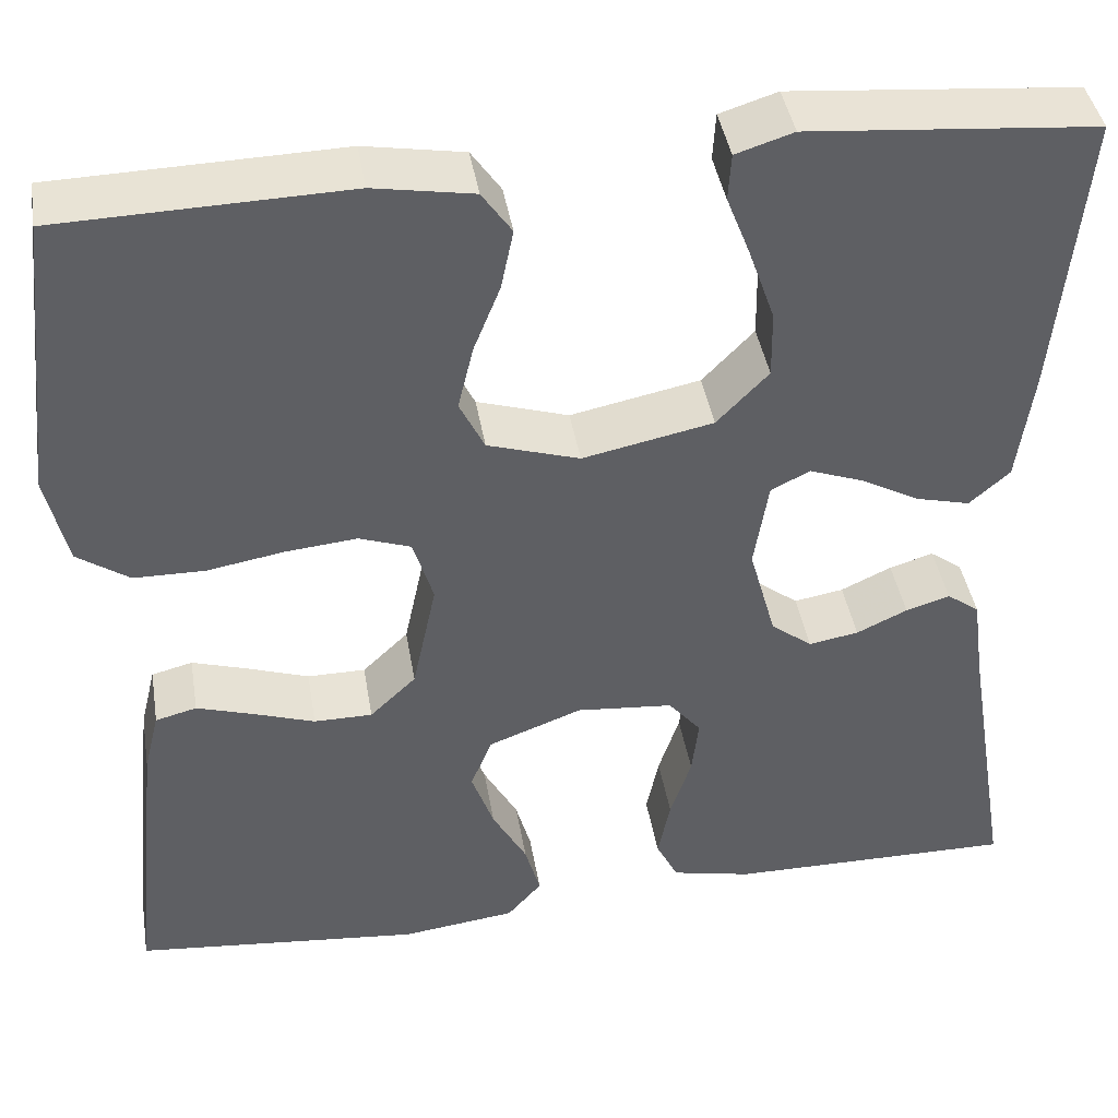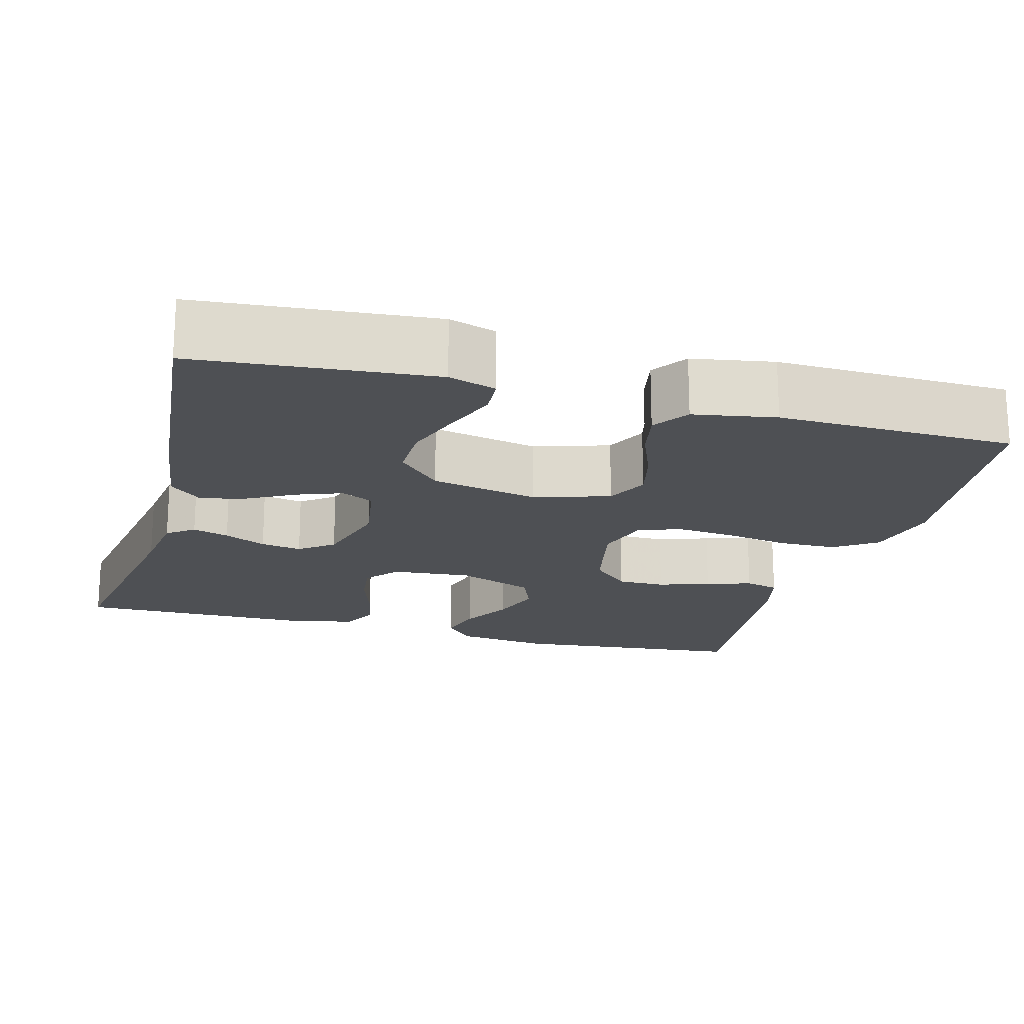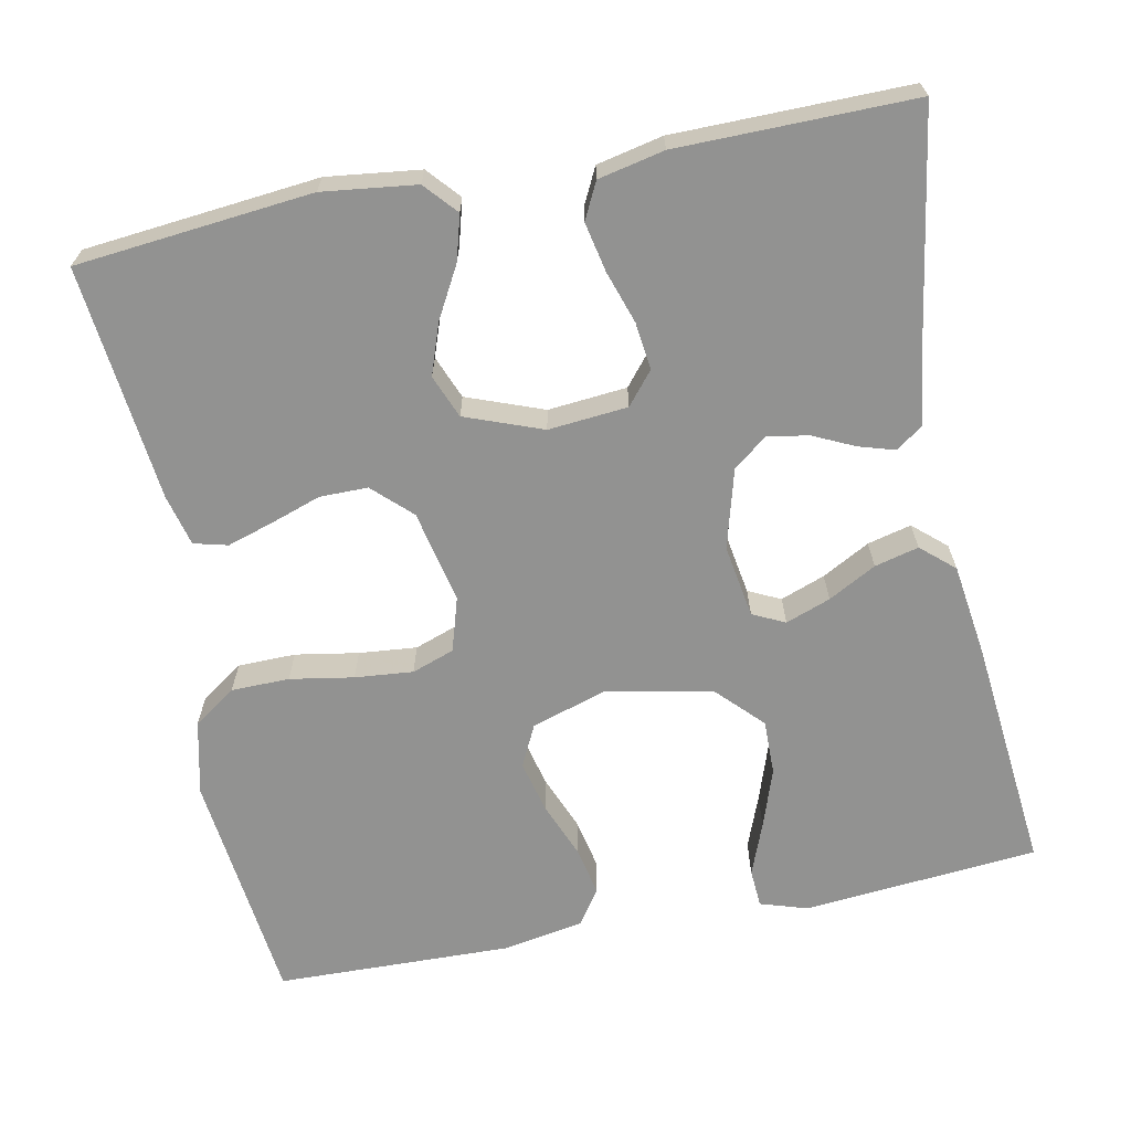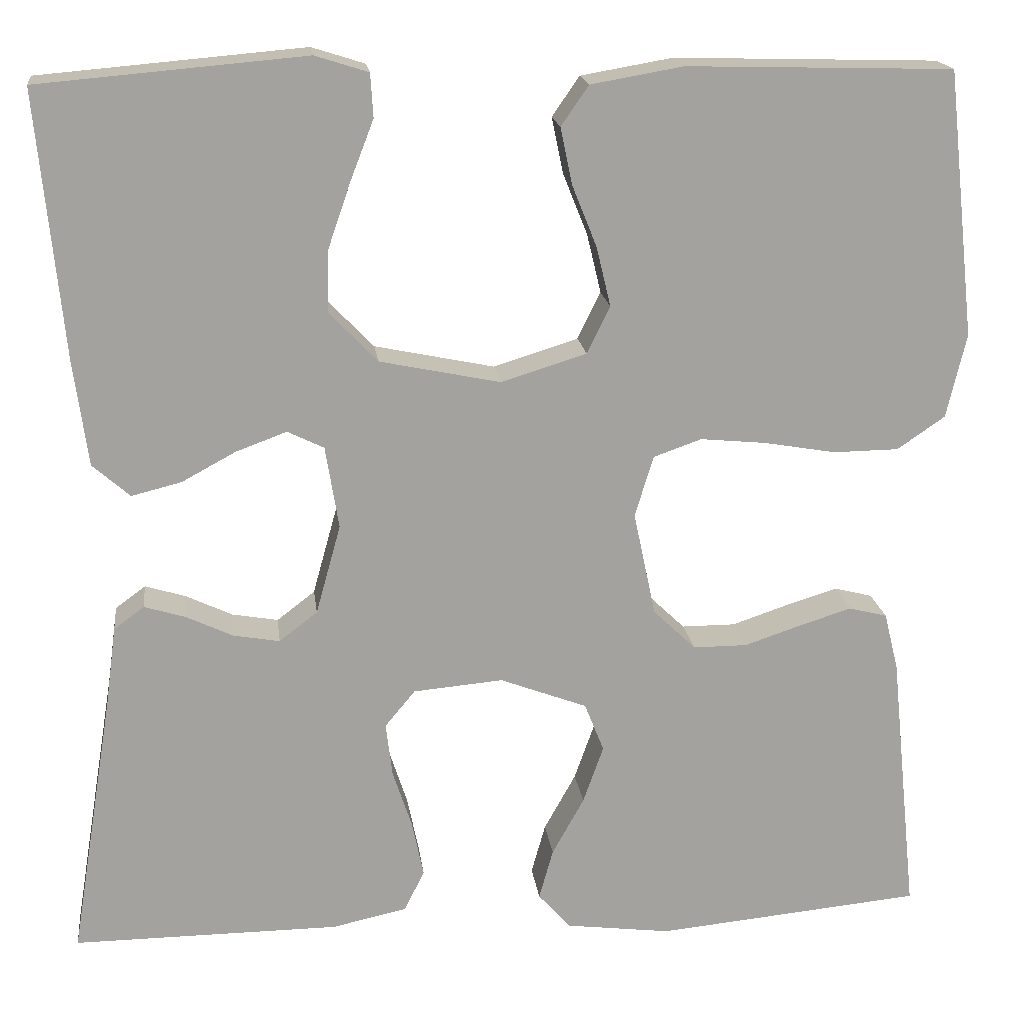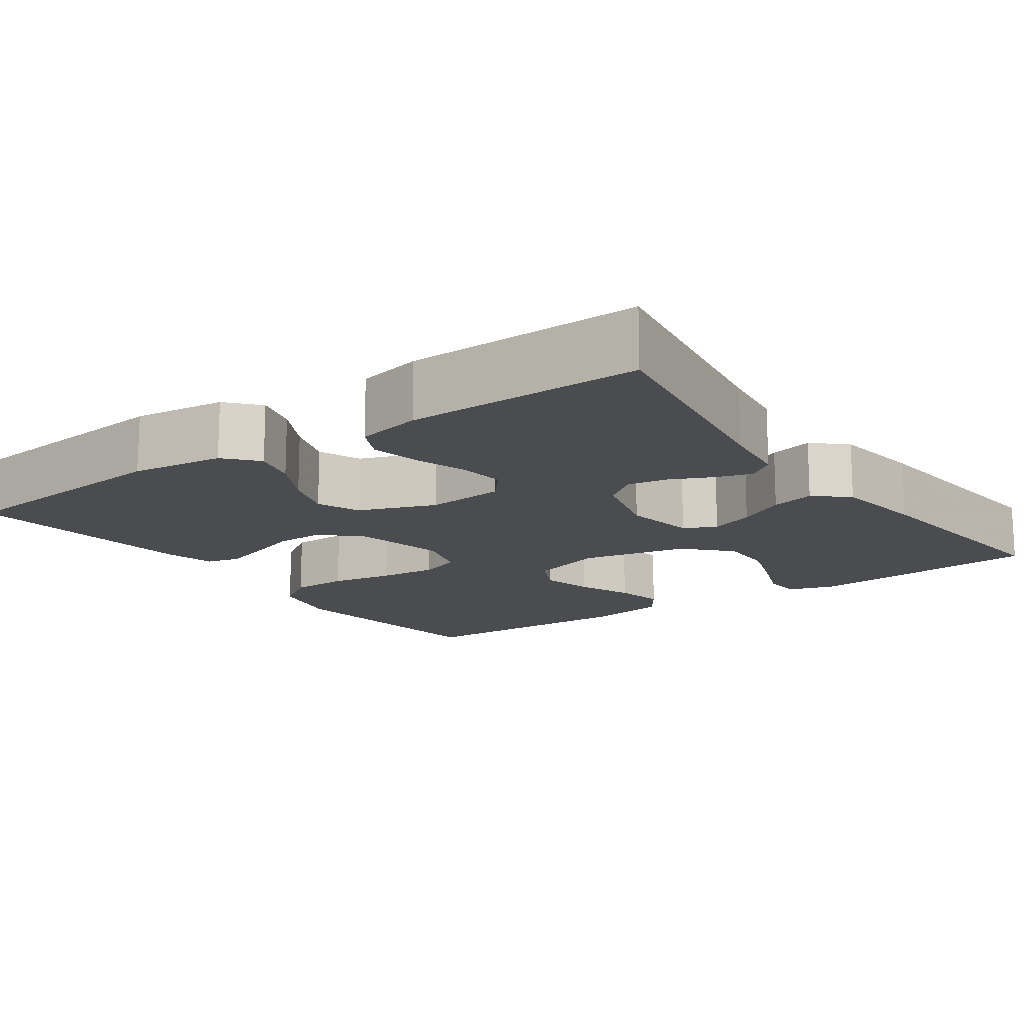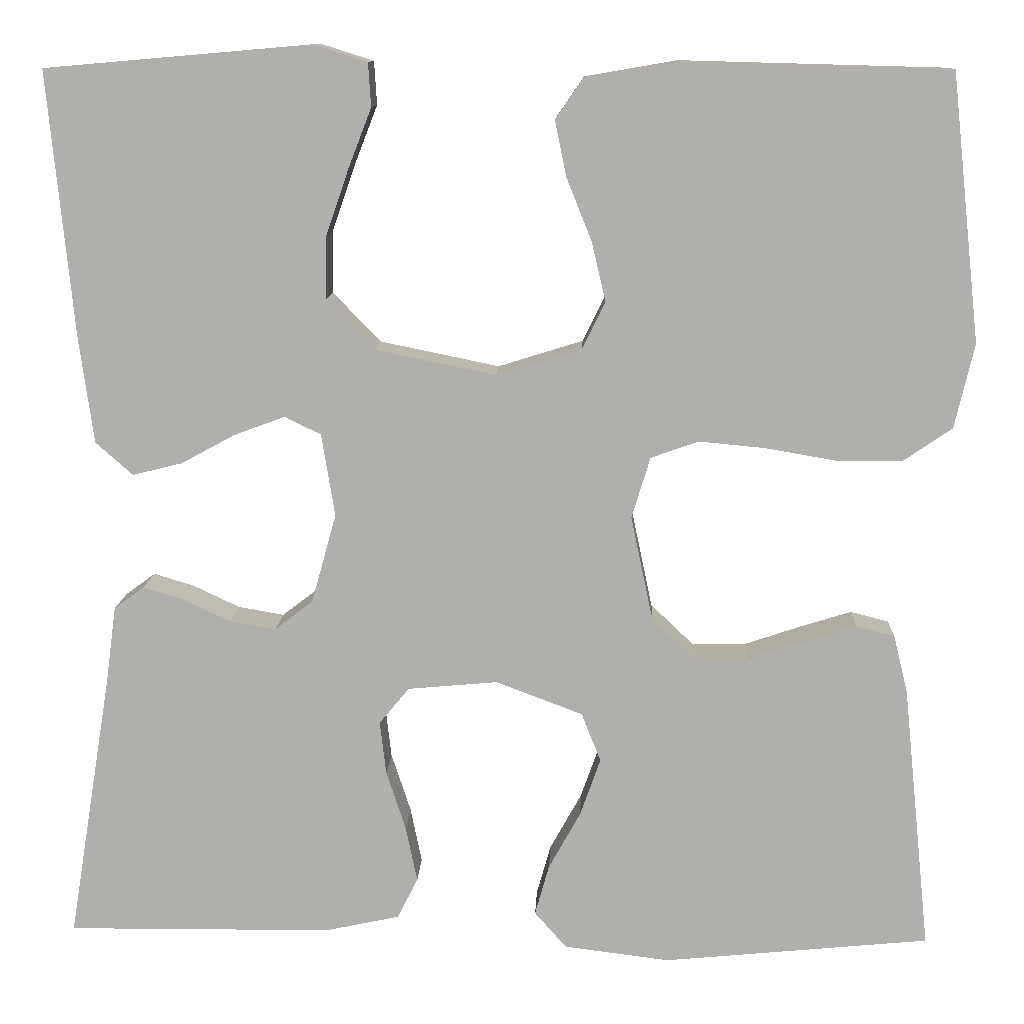
<metadata>
{"format":"obj","ext":"obj","renderer":"f3d","projection":"perspective","resolution":1024,"background":"white","views":[{"elev":41.8,"azim":170.6,"up":"+Z"},{"elev":-18.8,"azim":-15.2,"up":"+Y"},{"elev":-66.3,"azim":-168.6,"up":"+Y"},{"elev":17.8,"azim":-7.0,"up":"+Z"},{"elev":-14.9,"azim":-144.6,"up":"+Y"},{"elev":11.4,"azim":2.3,"up":"+Z"}]}
</metadata>
<code>
v -0.5 0.07 -0.5
v -0.451 0.07 -0.2
v -0.439 0.07 -0.111
v -0.405 0.07 -0.086
v -0.359 0.07 -0.1
v -0.306 0.07 -0.125
v -0.254 0.07 -0.134
v -0.211 0.07 -0.101
v -0.183 0.07 0
v -0.198 0.07 0.093
v -0.239 0.07 0.113
v -0.296 0.07 0.092
v -0.357 0.07 0.059
v -0.413 0.07 0.045
v -0.455 0.07 0.082
v -0.471 0.07 0.2
v -0.5 0.07 0.5
v -0.2 0.07 0.526
v -0.14 0.07 0.507
v -0.137 0.07 0.458
v -0.163 0.07 0.391
v -0.189 0.07 0.316
v -0.19 0.07 0.246
v -0.136 0.07 0.19
v 0 0.07 0.162
v 0.096 0.07 0.192
v 0.122 0.07 0.245
v 0.106 0.07 0.312
v 0.078 0.07 0.382
v 0.065 0.07 0.445
v 0.096 0.07 0.49
v 0.2 0.07 0.508
v 0.5 0.07 0.5
v 0.533 0.07 0.2
v 0.511 0.07 0.105
v 0.457 0.07 0.068
v 0.383 0.07 0.067
v 0.302 0.07 0.081
v 0.228 0.07 0.088
v 0.174 0.07 0.069
v 0.153 0.07 0
v 0.178 0.07 -0.118
v 0.226 0.07 -0.164
v 0.287 0.07 -0.164
v 0.352 0.07 -0.142
v 0.41 0.07 -0.124
v 0.453 0.07 -0.135
v 0.469 0.07 -0.2
v 0.5 0.07 -0.5
v 0.2 0.07 -0.529
v 0.081 0.07 -0.514
v 0.045 0.07 -0.473
v 0.061 0.07 -0.416
v 0.097 0.07 -0.351
v 0.12 0.07 -0.286
v 0.098 0.07 -0.231
v 0 0.07 -0.194
v -0.101 0.07 -0.203
v -0.135 0.07 -0.244
v -0.128 0.07 -0.304
v -0.106 0.07 -0.371
v -0.093 0.07 -0.434
v -0.116 0.07 -0.48
v -0.2 0.07 -0.498
v -0.5 0 -0.5
v -0.451 0 -0.2
v -0.439 0 -0.111
v -0.405 0 -0.086
v -0.359 0 -0.1
v -0.306 0 -0.125
v -0.254 0 -0.134
v -0.211 0 -0.101
v -0.183 0 0
v -0.198 0 0.093
v -0.239 0 0.113
v -0.296 0 0.092
v -0.357 0 0.059
v -0.413 0 0.045
v -0.455 0 0.082
v -0.471 0 0.2
v -0.5 0 0.5
v -0.2 0 0.526
v -0.14 0 0.507
v -0.137 0 0.458
v -0.163 0 0.391
v -0.189 0 0.316
v -0.19 0 0.246
v -0.136 0 0.19
v 0 0 0.162
v 0.096 0 0.192
v 0.122 0 0.245
v 0.106 0 0.312
v 0.078 0 0.382
v 0.065 0 0.445
v 0.096 0 0.49
v 0.2 0 0.508
v 0.5 0 0.5
v 0.533 0 0.2
v 0.511 0 0.105
v 0.457 0 0.068
v 0.383 0 0.067
v 0.302 0 0.081
v 0.228 0 0.088
v 0.174 0 0.069
v 0.153 0 0
v 0.178 0 -0.118
v 0.226 0 -0.164
v 0.287 0 -0.164
v 0.352 0 -0.142
v 0.41 0 -0.124
v 0.453 0 -0.135
v 0.469 0 -0.2
v 0.5 0 -0.5
v 0.2 0 -0.529
v 0.081 0 -0.514
v 0.045 0 -0.473
v 0.061 0 -0.416
v 0.097 0 -0.351
v 0.12 0 -0.286
v 0.098 0 -0.231
v 0 0 -0.194
v -0.101 0 -0.203
v -0.135 0 -0.244
v -0.128 0 -0.304
v -0.106 0 -0.371
v -0.093 0 -0.434
v -0.116 0 -0.48
v -0.2 0 -0.498
f 64 1 2
f 63 64 2
f 62 63 2
f 61 62 2
f 60 61 2
f 4 5 6
f 3 4 6
f 2 3 6
f 60 2 6
f 59 60 6
f 58 59 6 7
f 57 58 7 8
f 56 57 8 9
f 52 53 54
f 51 52 54
f 50 51 54
f 49 50 54
f 48 49 54
f 47 48 54
f 46 47 54
f 45 46 54
f 44 45 54
f 43 44 54 55
f 42 43 55 56
f 36 37 38
f 35 36 38
f 34 35 38
f 33 34 38
f 32 33 38
f 31 32 38
f 30 31 38
f 29 30 38
f 28 29 38
f 27 28 38 39
f 26 27 39 40
f 19 20 21
f 18 19 21
f 17 18 21
f 16 17 21
f 15 16 21
f 14 15 21
f 13 14 21
f 12 13 21
f 12 21 22
f 11 12 22 23
f 56 9 10
f 42 56 10
f 41 42 10
f 40 41 10
f 26 40 10
f 25 26 10
f 10 11 23 24
f 10 24 25
f 66 65 128
f 66 128 127
f 66 127 126
f 66 126 125
f 66 125 124
f 70 69 68
f 70 68 67
f 70 67 66
f 70 66 124
f 70 124 123
f 71 70 123 122
f 72 71 122 121
f 73 72 121 120
f 118 117 116
f 118 116 115
f 118 115 114
f 118 114 113
f 118 113 112
f 118 112 111
f 118 111 110
f 118 110 109
f 118 109 108
f 119 118 108 107
f 120 119 107 106
f 102 101 100
f 102 100 99
f 102 99 98
f 102 98 97
f 102 97 96
f 102 96 95
f 102 95 94
f 102 94 93
f 102 93 92
f 103 102 92 91
f 104 103 91 90
f 85 84 83
f 85 83 82
f 85 82 81
f 85 81 80
f 85 80 79
f 85 79 78
f 85 78 77
f 85 77 76
f 86 85 76
f 87 86 76 75
f 74 73 120
f 74 120 106
f 74 106 105
f 74 105 104
f 74 104 90
f 74 90 89
f 88 87 75 74
f 89 88 74
f 1 65 66 2
f 2 66 67 3
f 3 67 68 4
f 4 68 69 5
f 5 69 70 6
f 6 70 71 7
f 7 71 72 8
f 8 72 73 9
f 9 73 74 10
f 10 74 75 11
f 11 75 76 12
f 12 76 77 13
f 13 77 78 14
f 14 78 79 15
f 15 79 80 16
f 16 80 81 17
f 17 81 82 18
f 18 82 83 19
f 19 83 84 20
f 20 84 85 21
f 21 85 86 22
f 22 86 87 23
f 23 87 88 24
f 24 88 89 25
f 25 89 90 26
f 26 90 91 27
f 27 91 92 28
f 28 92 93 29
f 29 93 94 30
f 30 94 95 31
f 31 95 96 32
f 32 96 97 33
f 33 97 98 34
f 34 98 99 35
f 35 99 100 36
f 36 100 101 37
f 37 101 102 38
f 38 102 103 39
f 39 103 104 40
f 40 104 105 41
f 41 105 106 42
f 42 106 107 43
f 43 107 108 44
f 44 108 109 45
f 45 109 110 46
f 46 110 111 47
f 47 111 112 48
f 48 112 113 49
f 49 113 114 50
f 50 114 115 51
f 51 115 116 52
f 52 116 117 53
f 53 117 118 54
f 54 118 119 55
f 55 119 120 56
f 56 120 121 57
f 57 121 122 58
f 58 122 123 59
f 59 123 124 60
f 60 124 125 61
f 61 125 126 62
f 62 126 127 63
f 63 127 128 64
f 64 128 65 1

</code>
